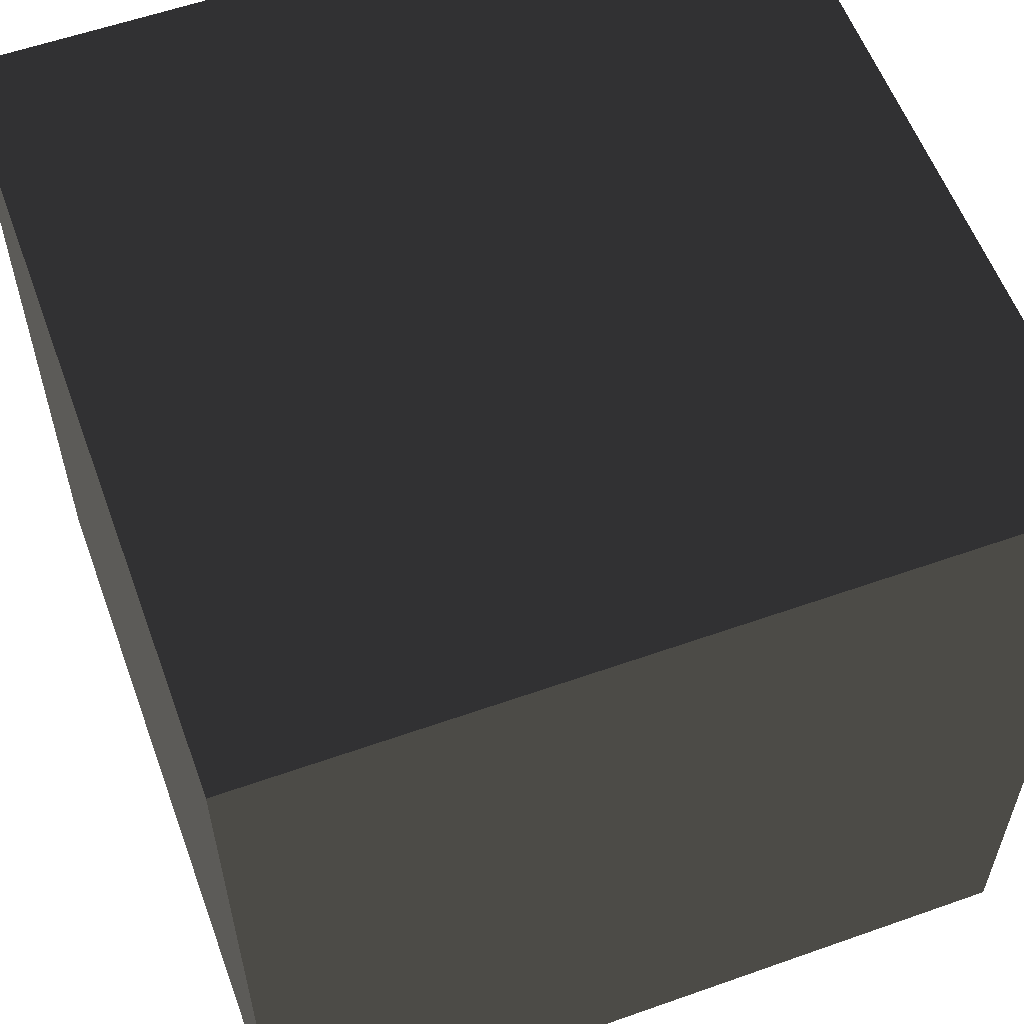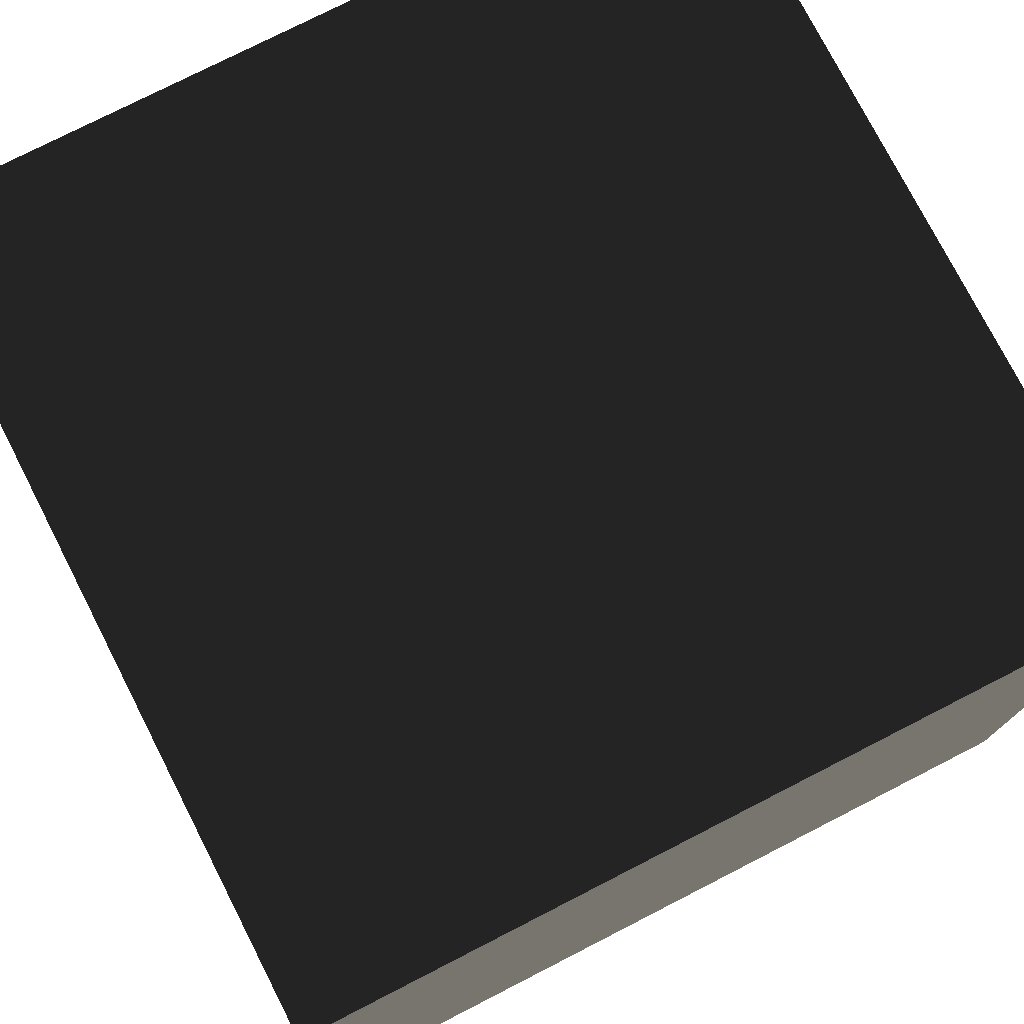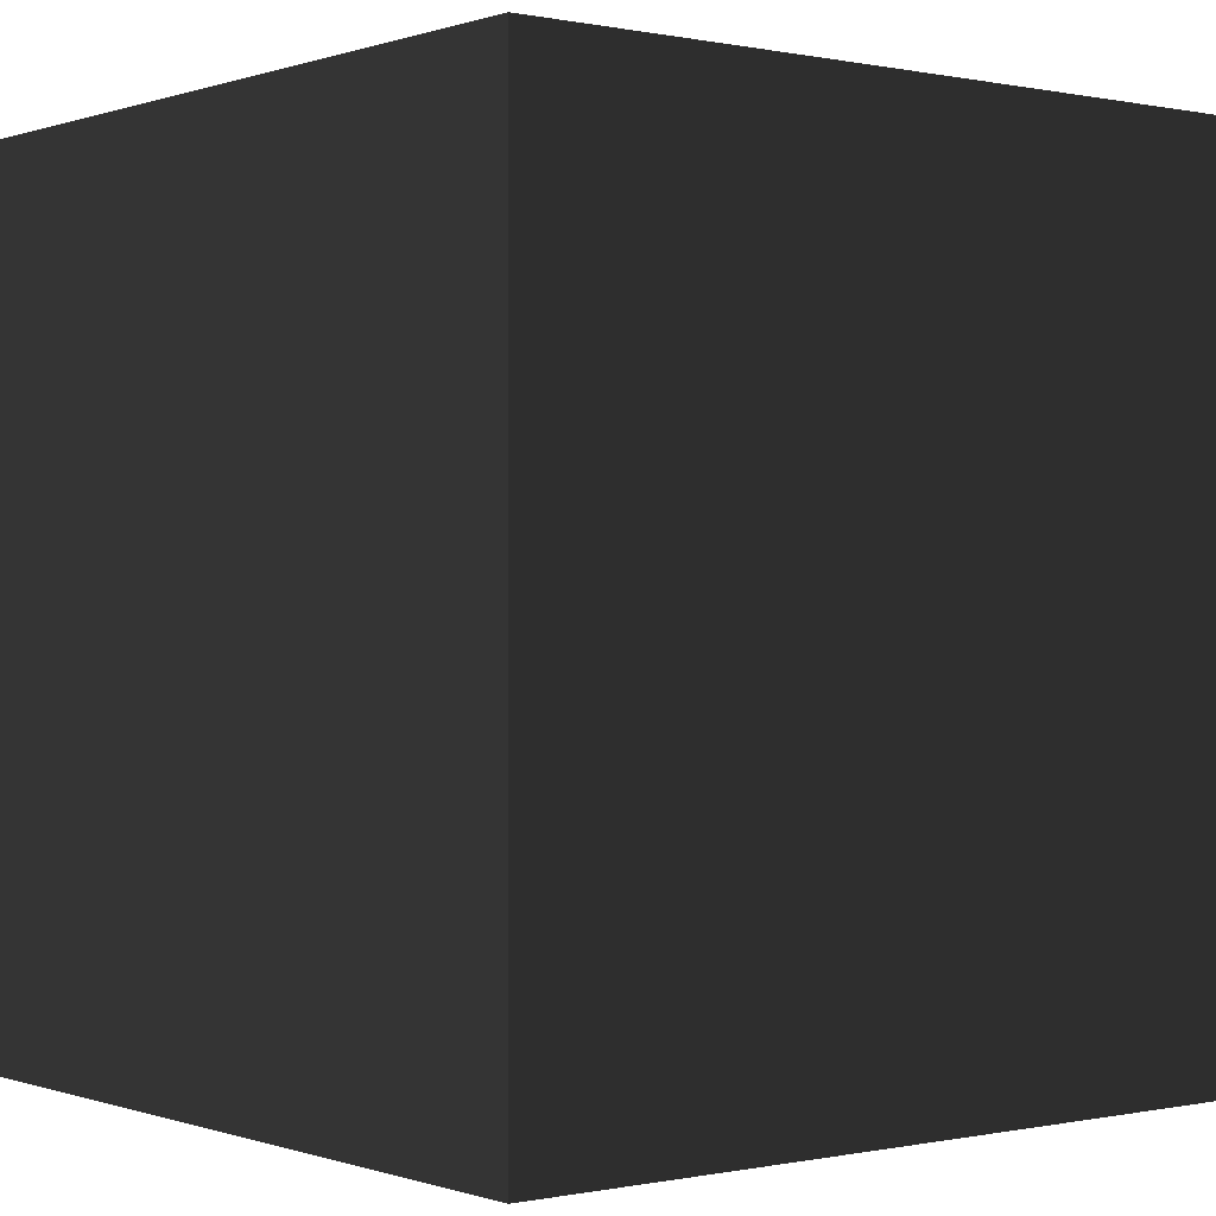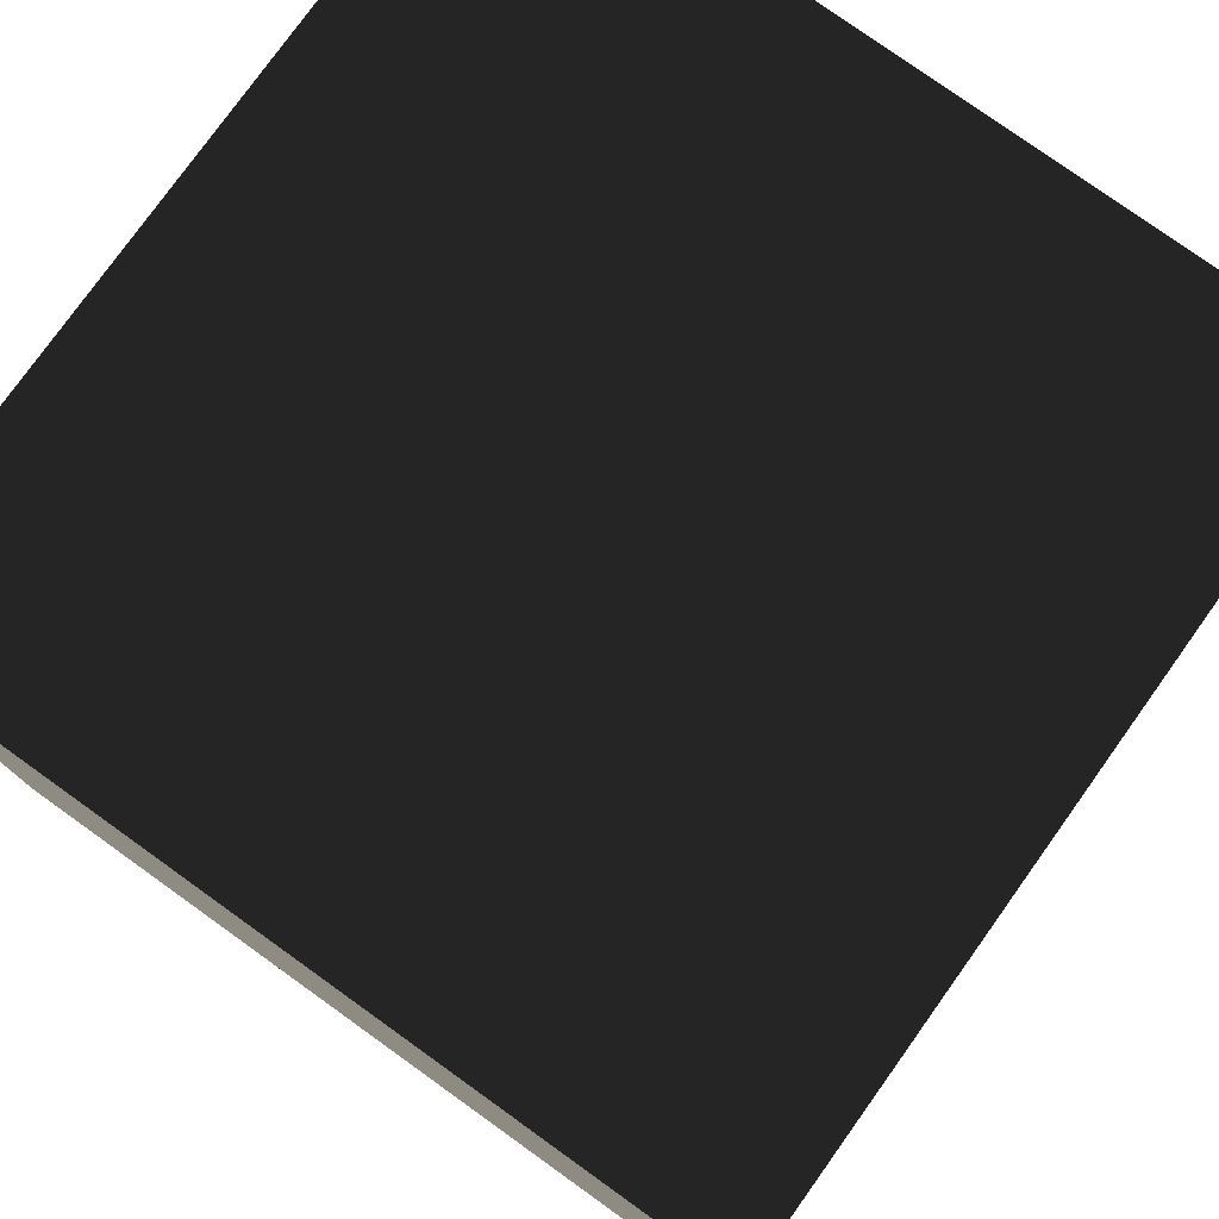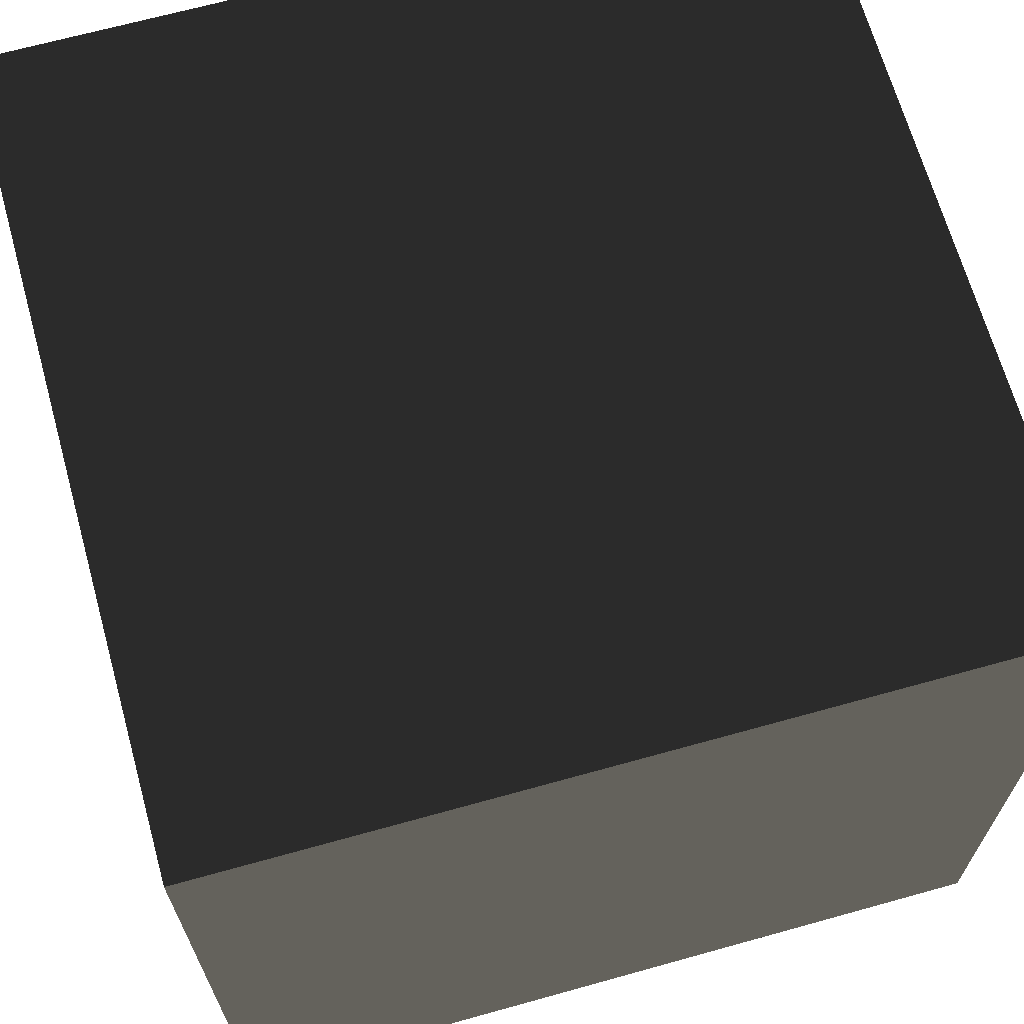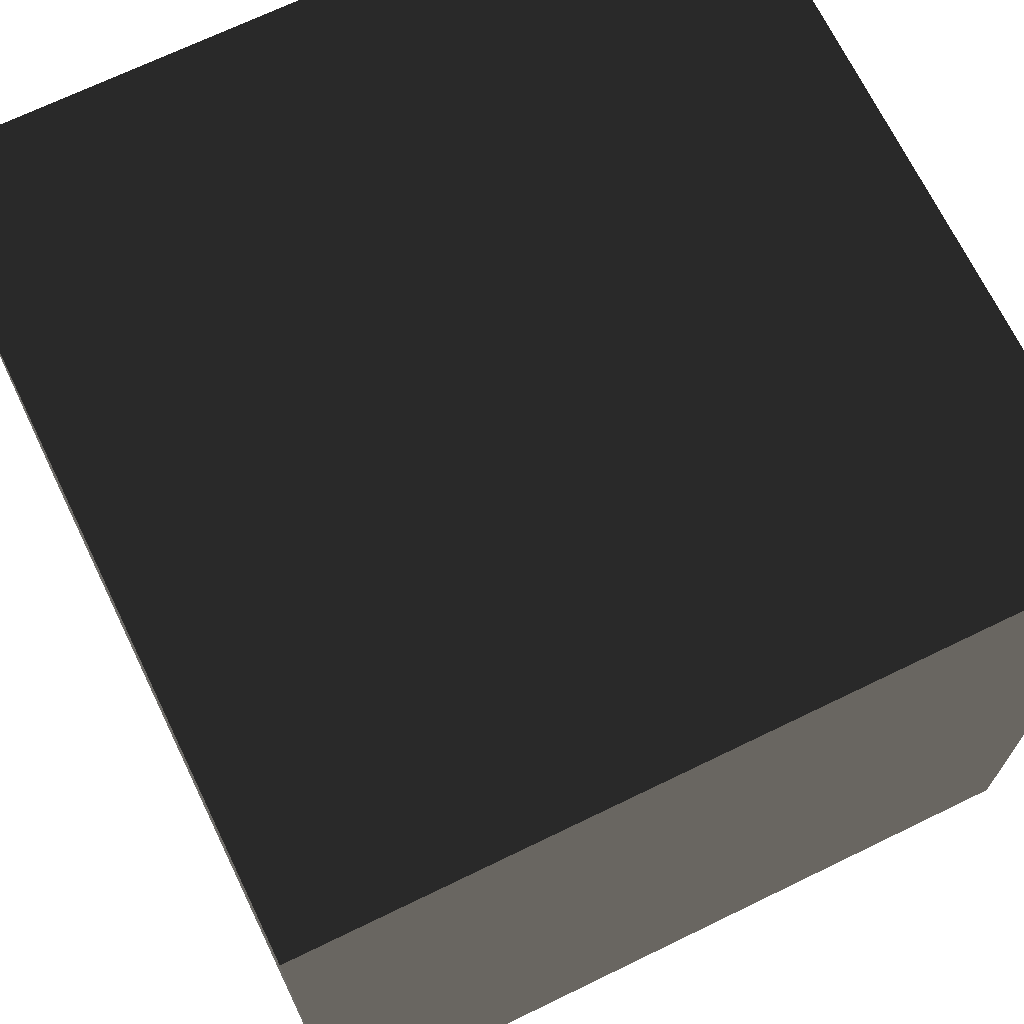
<metadata>
{"format":"obj","ext":"obj","renderer":"f3d","projection":"perspective","resolution":1024,"background":"white","views":[{"elev":58.0,"azim":-110.1,"up":"+Y"},{"elev":76.6,"azim":152.9,"up":"+Z"},{"elev":-0.0,"azim":-38.2,"up":"+Z"},{"elev":78.2,"azim":35.6,"up":"+Z"},{"elev":67.2,"azim":-105.6,"up":"+Y"},{"elev":69.6,"azim":-25.9,"up":"+Y"}]}
</metadata>
<code>
v 0 0 0
v 0 0 1
v 0 1 0
v 0 1 1
v 1 0 0
v 1 0 1
v 1 1 0
v 1 1 1
f 1 7 3
f 1 5 7
f 5 8 7
f 5 6 8
f 6 4 8
f 6 2 4
f 2 3 4
f 2 1 3
f 3 8 4
f 3 7 8
f 6 1 2
f 6 5 1

</code>
